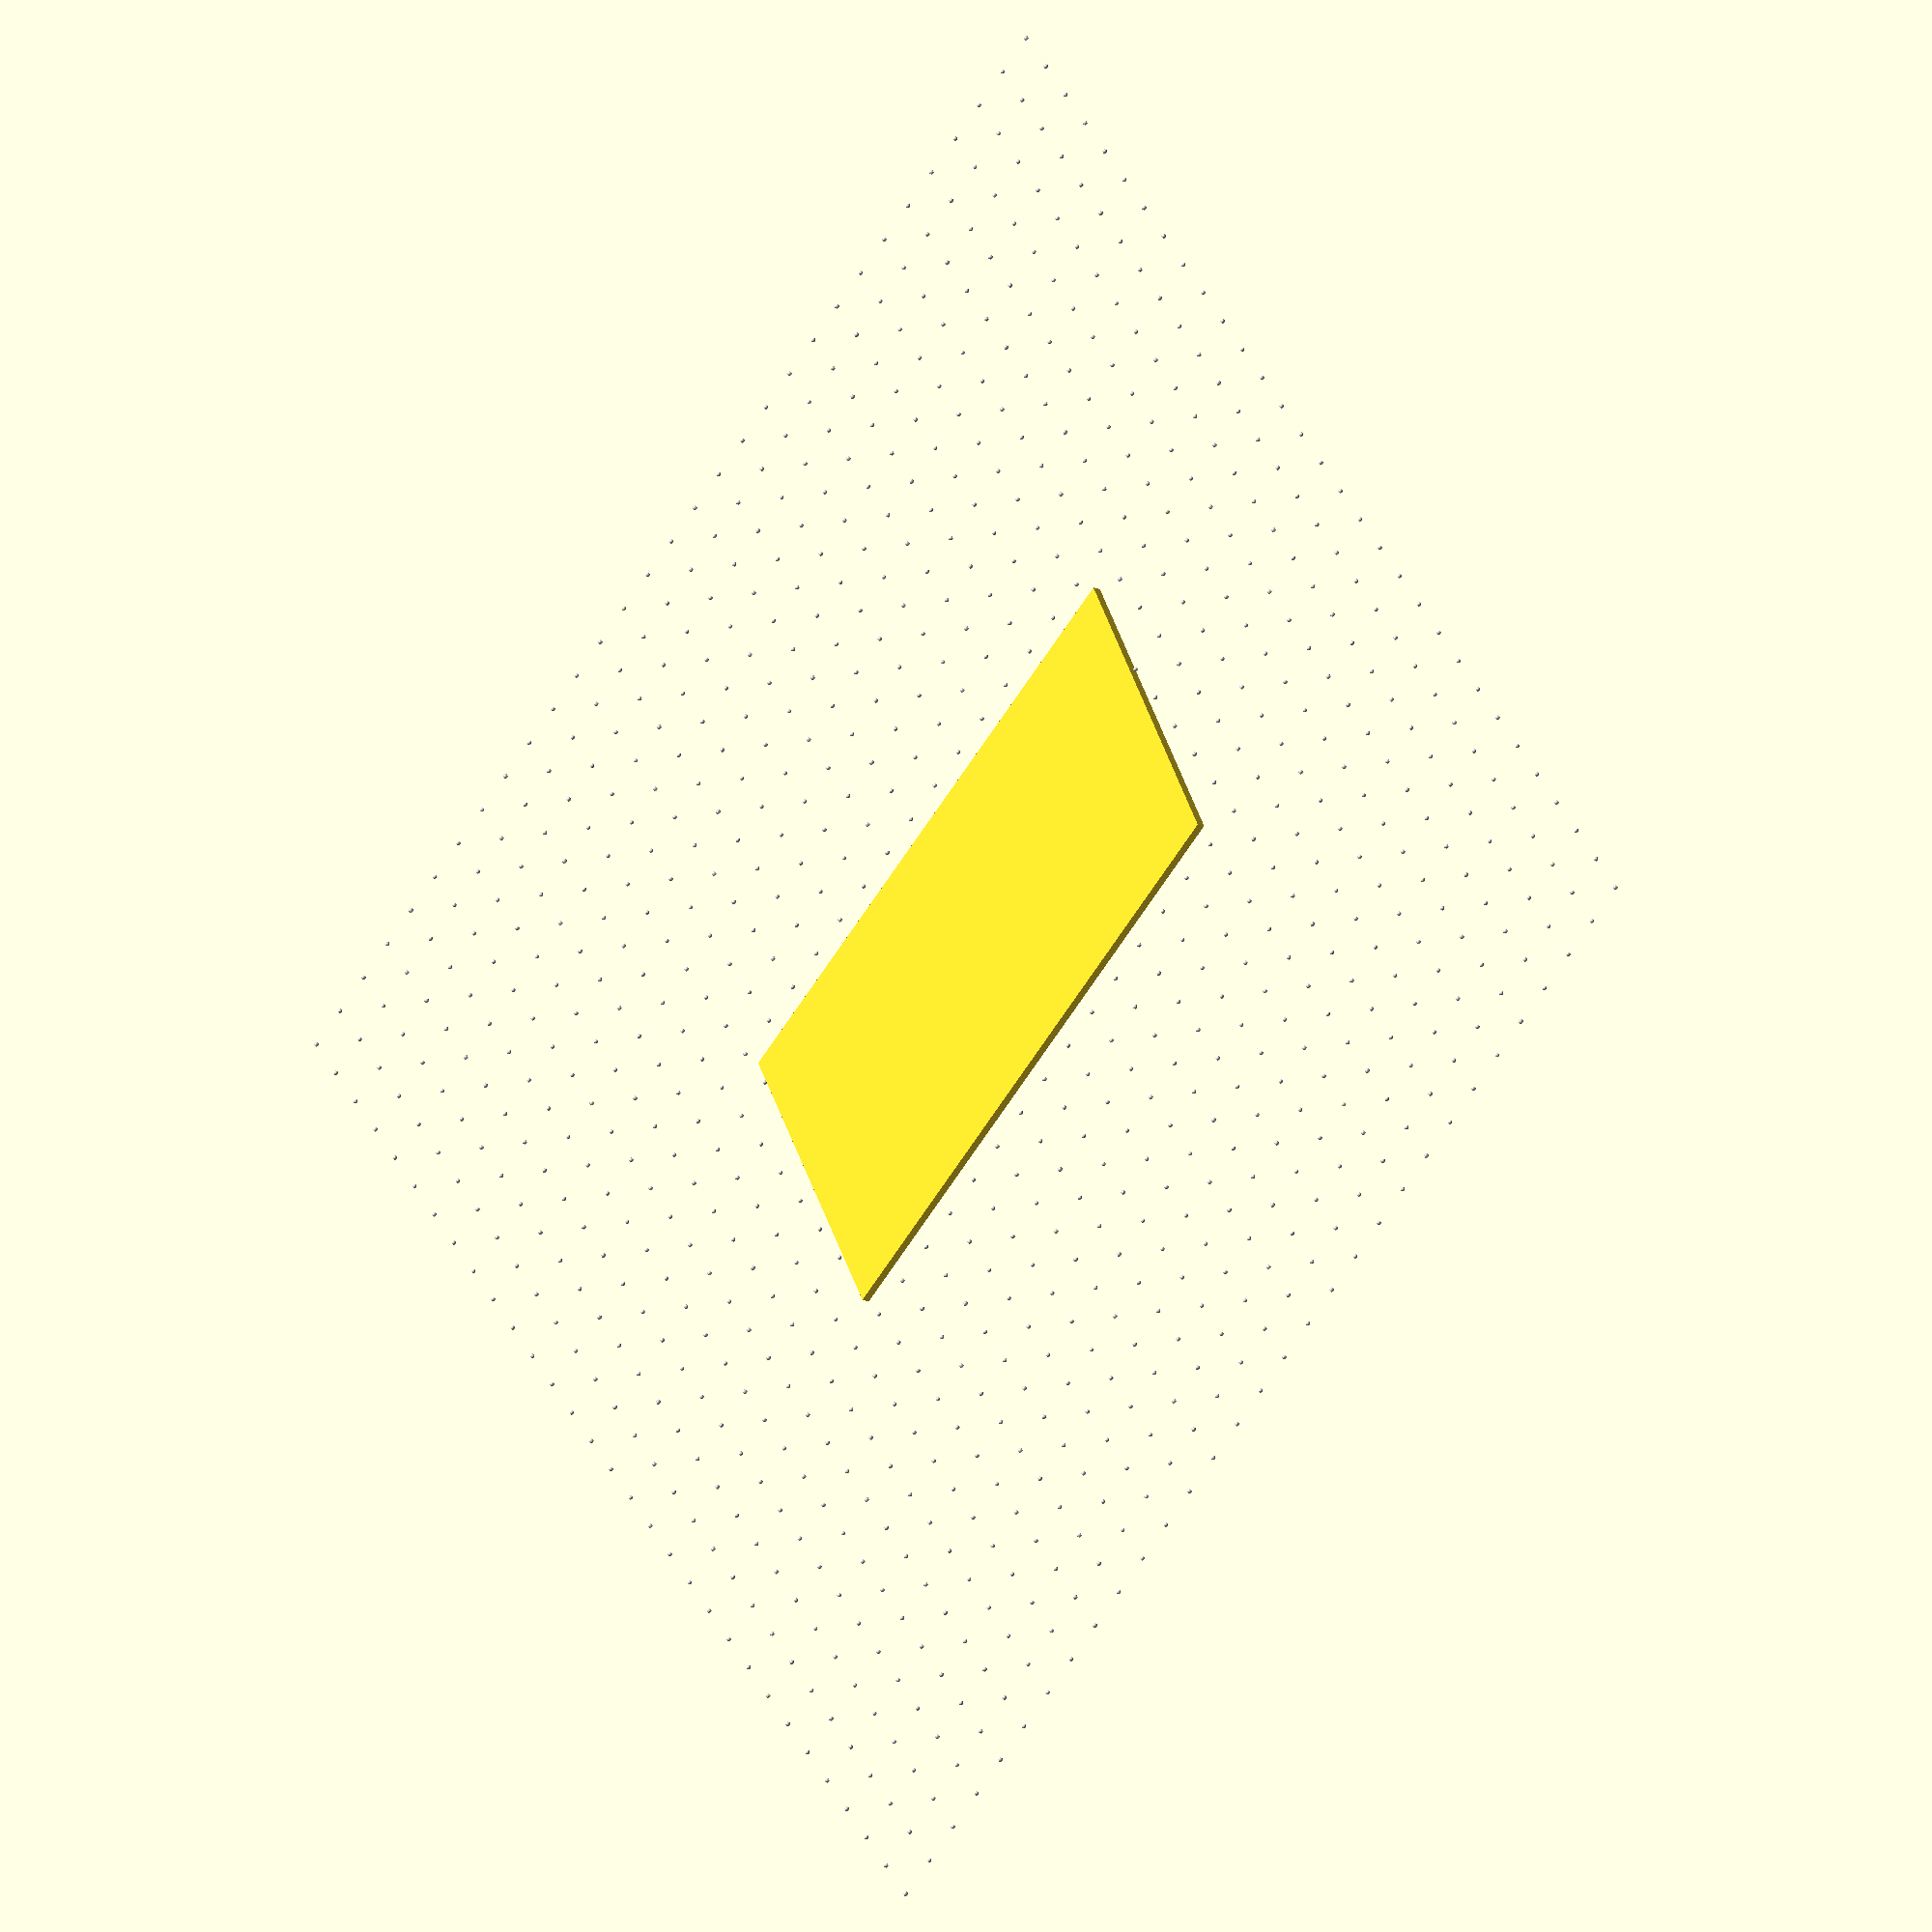
<openscad>
//==============================================================================
// (C) COPYRIGHT 2022 TPSEC
// File: KiaPhoneHolder.scad
//
//
//=============================================================================

/** @defgroup KiaPhoneHolder Platform to set phone holder
 *  @ingroup KiaPhoneHolder
 *  @brief \n

	@details


	Written by Eusebio Tebar
	mailto:etebar AT tpsec DOT com DOT es

	Current version:
	v. 0.0:
 @{
 */

 /**
	@ingroup  Ring
	Desing Status. This definition is used for design status traceability\n
	- Code	 -> State
	- 0x0000 -> Template
	- 0x0001 -> Preliminary
	- 0x0010 -> Debug
	- 0x0100 -> Test
	- 0x1000 -> ReleaseGrid
*/

//KiaPhoneHolder				(0x0001)

/****************************************************************************
	Parameters
****************************************************************************/



/// Base parameters
// Base 
Base = 154.5; 
// Lateral Scroll
Scroll = 12.8; 
// Length
BaseLength = Base- Scroll; 
// Wide
Wide = 68.5; 
// Thickness
Thickness = 2; 

/****************************************************************************
	Modules
****************************************************************************/
// Grid
module Grid(){
// Grid parameters
// N x N squares
// square size
SquareSize = 10; 
// grid spheres radio
SphereRadio = 0.5;
// square numbers (N x N)
SpheresNumer = 30;
// Grid total size
size = SpheresNumer * SquareSize;

// Drawing Grid
translate([-size / 2, -size / 2, 0]) // Center Grid
for (ix = [0:SpheresNumer])					 // spheres in x axle
  for (iy = [0:SpheresNumer]) 					//  spheres in y axle
    // Set sphere in the point (ix, iy)
	color("Gainsboro")
    	translate([ix * SquareSize, iy * SquareSize, 0])
			sphere(r = SphereRadio, $fn=20);
}


// Side Profile in 2D
module Side_Profile() {
// Trapecio
polygon(points = [
                  [-BaseLength/2 , -Wide/2 ],
                  [-BaseLength/2 - Scroll, Wide/2],
                  [BaseLength/2 -  Scroll, Wide/2],
                  [BaseLength/2 , -Wide/2]
                 ]);
				 
}


/****************************************************************************
	Render
****************************************************************************/


module KiaBaseLength(){
	
	hull() {
		difference(){
		// Profile extruded
		linear_extrude(height = Thickness, center = true)
			Side_Profile();
		}
	}
}

/****************************************************************************
	Render
****************************************************************************/
Grid();
KiaBaseLength();
/*
|| @changelog
|| | Issue		Date		Name			Comment
|| | --------	-----------	------------	---------------------------------
|| | 1.0.0.X 	05/07/2022 - E. Tebar : 	Initial Release
|| #
*/
/***************************************************************************/
/** @} */ /*	End of file */
/***************************************************************************/

</openscad>
<views>
elev=193.9 azim=219.7 roll=313.7 proj=o view=wireframe
</views>
